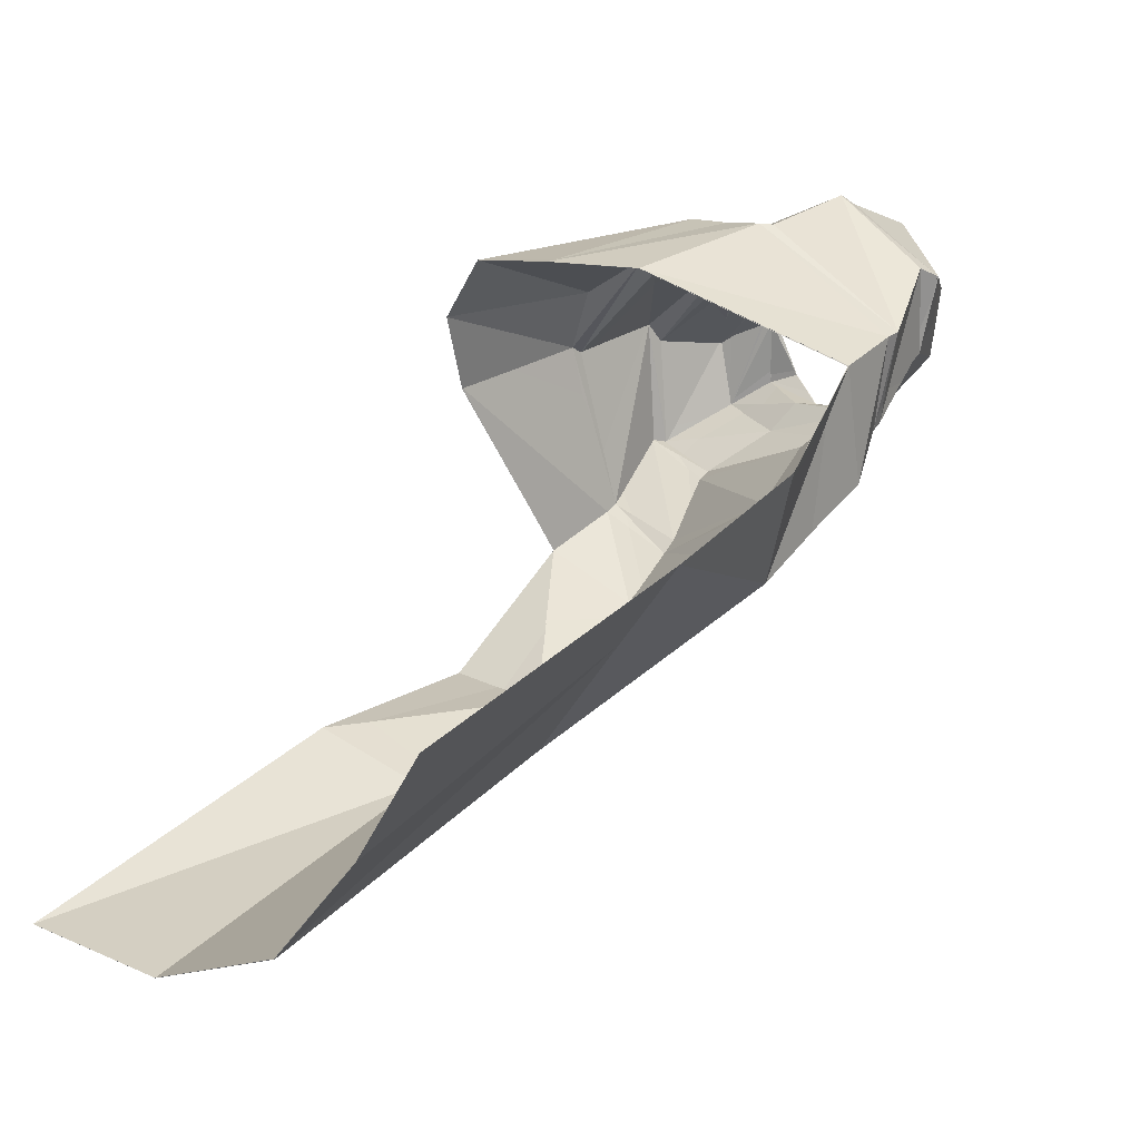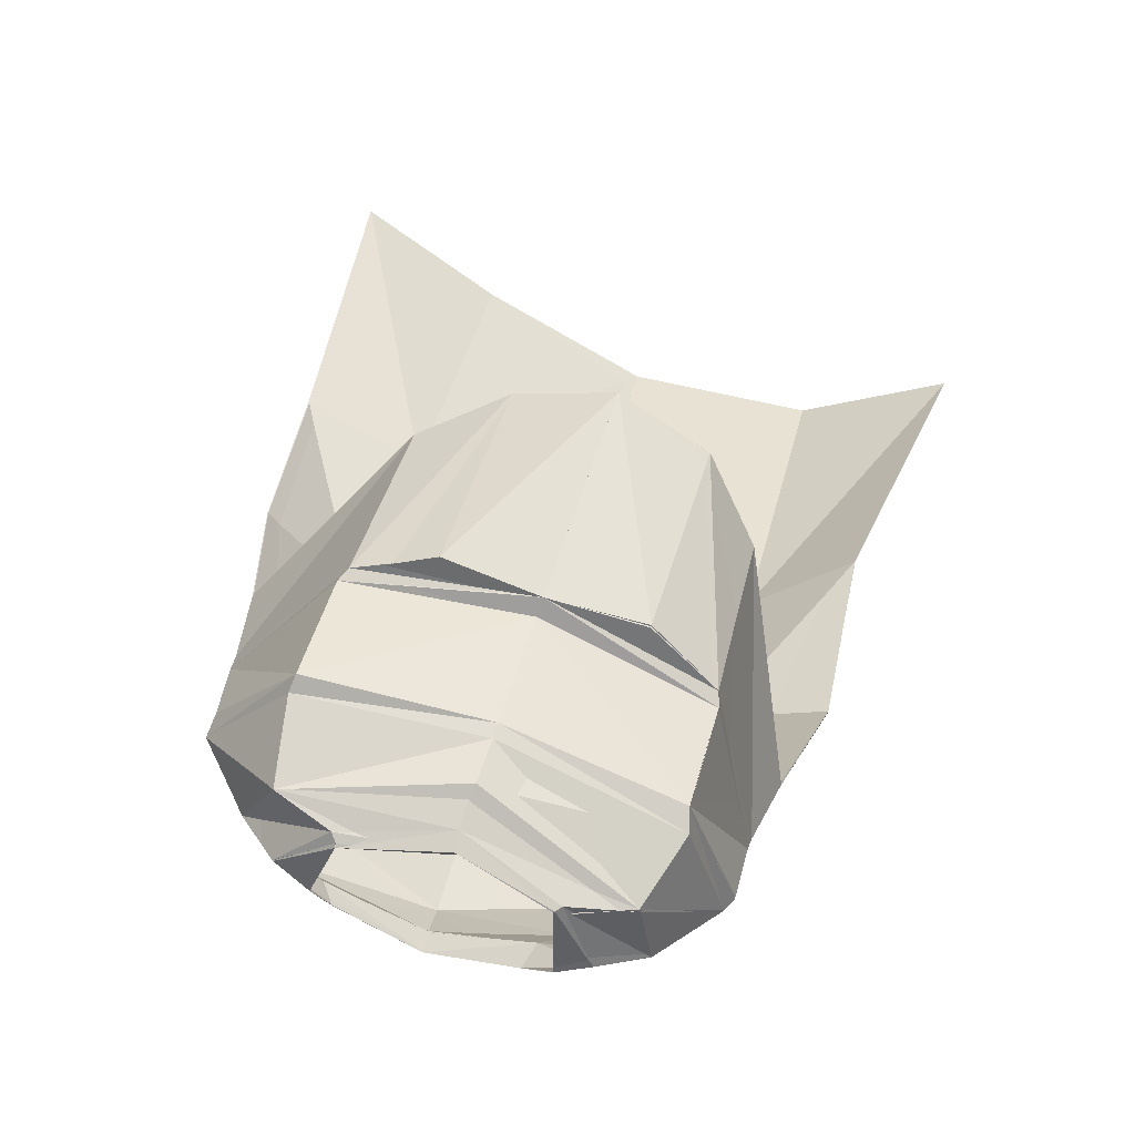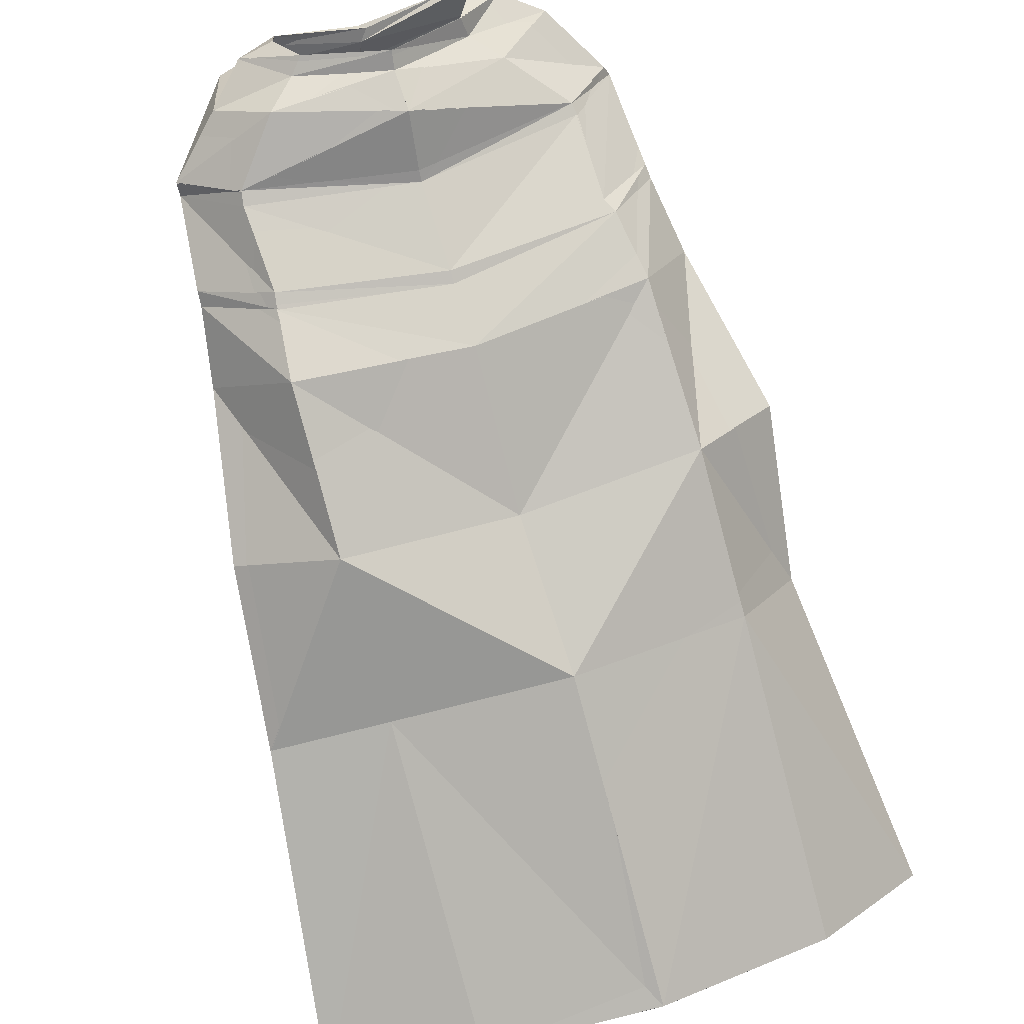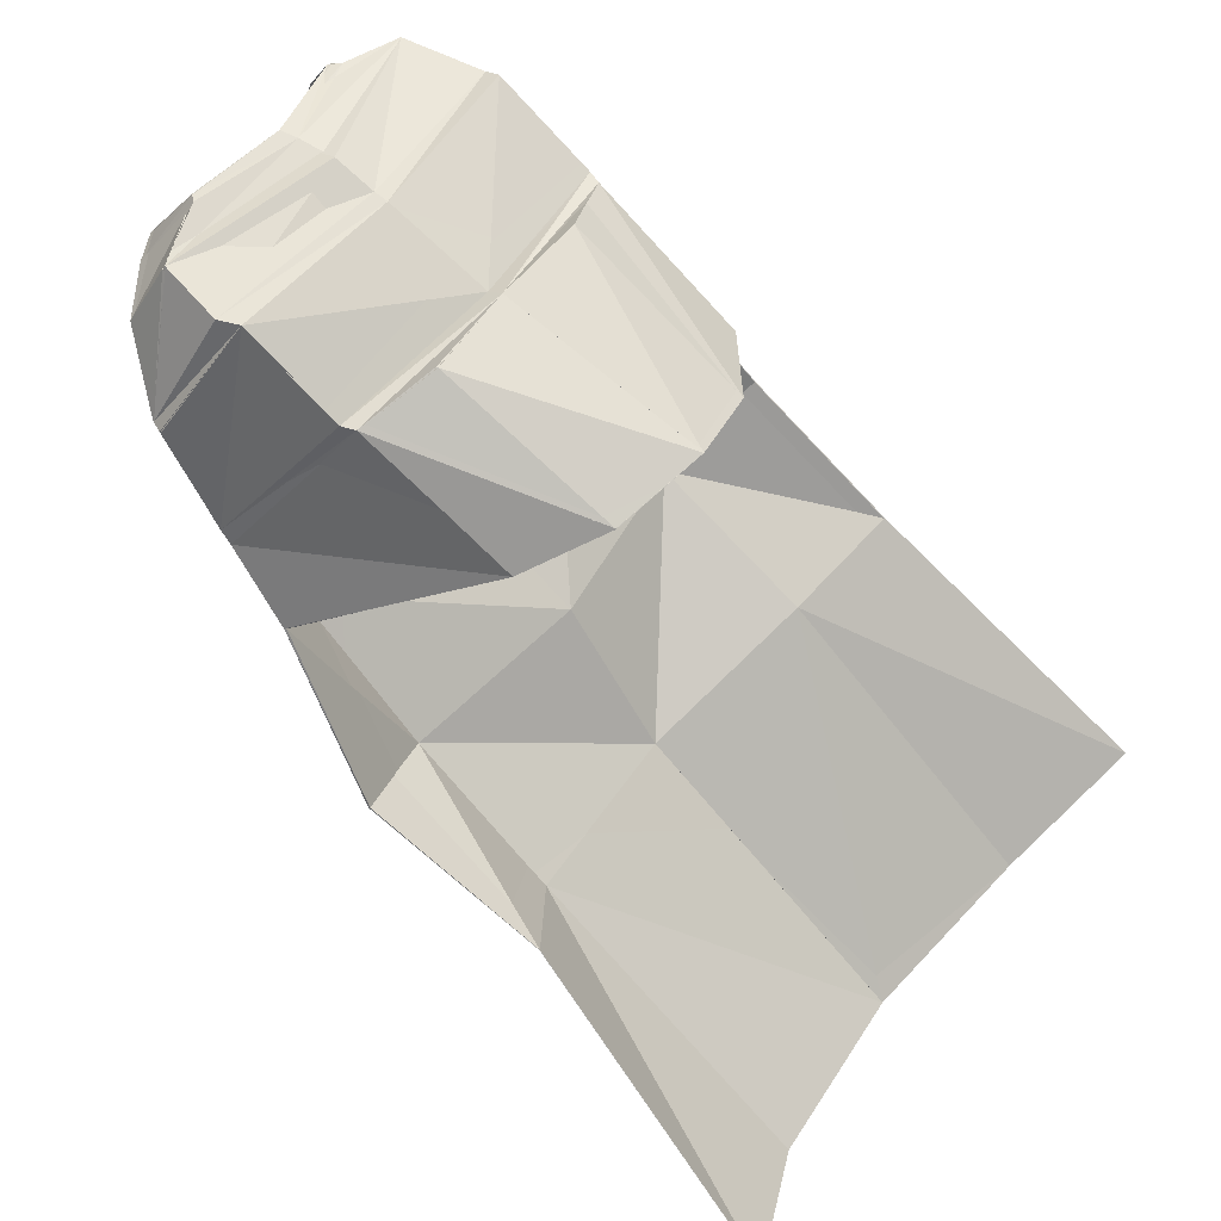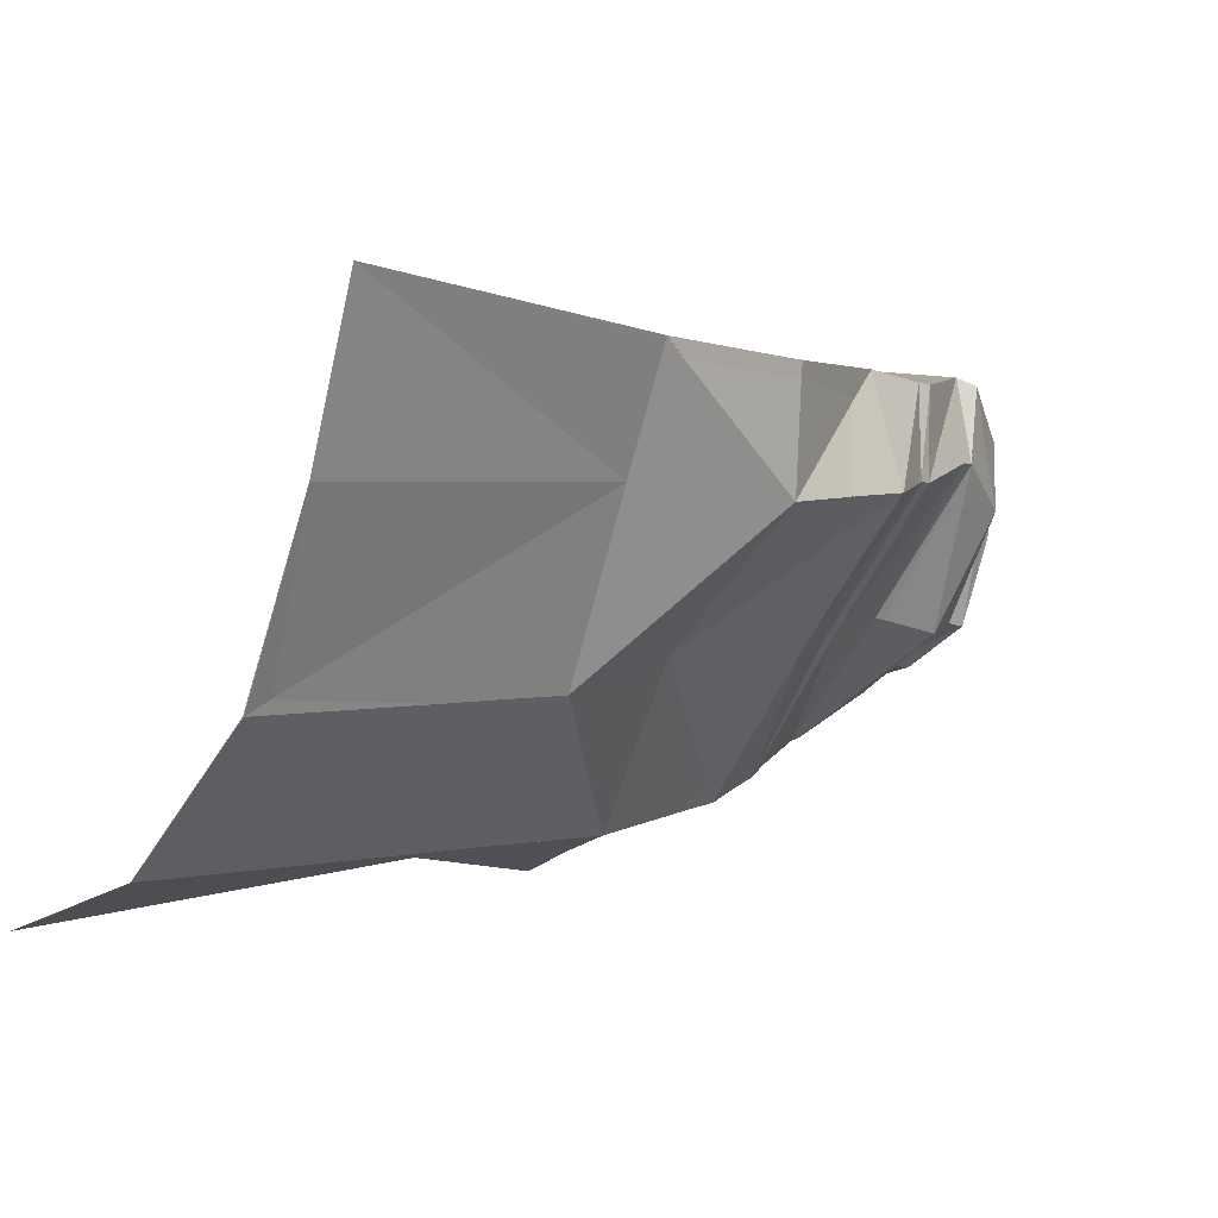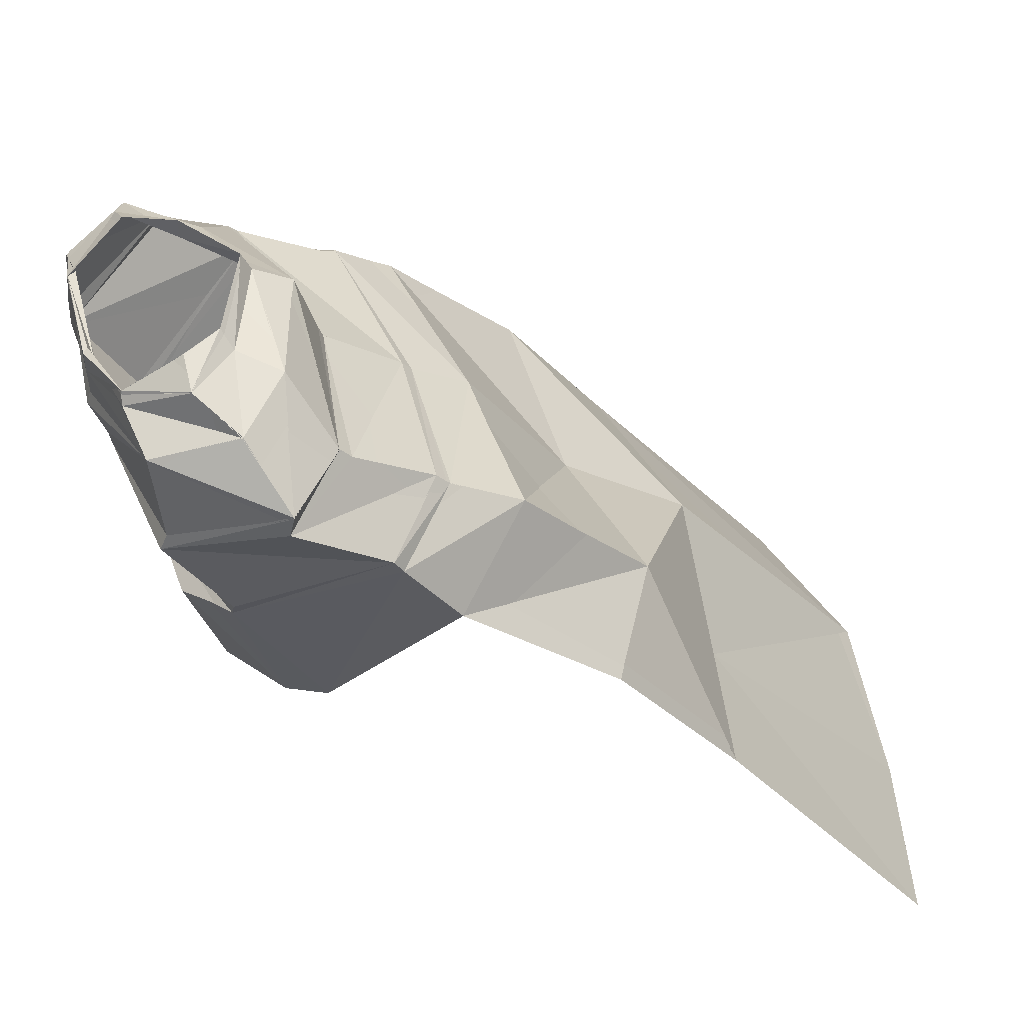
<metadata>
{"format":"obj","ext":"obj","renderer":"f3d","projection":"perspective","resolution":1024,"background":"white","views":[{"elev":-20.3,"azim":52.1,"up":"+Z"},{"elev":78.8,"azim":-165.2,"up":"+Z"},{"elev":47.1,"azim":158.4,"up":"+Y"},{"elev":53.8,"azim":-57.5,"up":"+Z"},{"elev":-59.1,"azim":60.2,"up":"+Z"},{"elev":39.8,"azim":67.2,"up":"+Y"}]}
</metadata>
<code>
o Capa_Run_Neutral_Cylinder.004
v 0.1981 2.374 0.1738
v 0.1738 2.404 0.1881
v 0.2709 2.366 0.2683
v 0.2052 2.396 0.2594
v 0.1866 2.309 0.3627
v 0.1754 2.324 0.3601
v 0.2595 2.355 0.1108
v 0.341 2.311 0.2103
v 0.2871 2.271 0.3562
v 0.342 2.241 0.05421
v 0.4357 2.201 0.1647
v 0.3067 2.125 0.3419
v 0.3395 2.131 -0.1139
v 0.4551 2.073 0.007326
v 0.2962 1.926 0.2401
v 0.3637 2.049 -0.2621
v 0.4719 1.932 -0.1045
v 0.2633 1.635 0.07449
v 0.3618 1.818 -0.4965
v 0.5317 1.739 -0.3728
v 0.3296 1.518 -0.6471
v 0.5541 1.472 -0.6009
v 0.1243 1.539 0.1127
v 0.3019 2.096 0.3537
v 0.4301 2.164 0.1716
v 0.3457 2.221 0.0339
v 0.2839 1.902 0.2398
v 0.4548 2.049 -0.00887
v 0.3434 2.111 -0.136
v 0.1479 1.861 0.2855
v 0.3267 1.038 -1.095
v 0.6076 0.9535 -1.01
v 0.1977 2.372 0.1743
v 0.1739 2.405 0.1878
v 0.2694 2.367 0.2686
v 0.2055 2.395 0.2586
v 0.1839 2.309 0.3592
v 0.175 2.331 0.3584
v 0.2592 2.355 0.1132
v 0.3409 2.31 0.2122
v 0.2869 2.271 0.3566
v 0.3433 2.239 0.05407
v 0.4358 2.204 0.1646
v 0.3062 2.124 0.3404
v 0.3402 2.133 -0.1127
v 0.4519 2.072 0.01081
v 0.2958 1.926 0.2399
v 0.3613 2.047 -0.2584
v 0.4704 1.93 -0.1054
v 0.2623 1.635 0.07391
v 0.3636 1.821 -0.4998
v 0.5303 1.739 -0.3728
v 0.3364 1.527 -0.6603
v 0.5523 1.472 -0.6017
v 0.1238 1.539 0.113
v 0.301 2.096 0.352
v 0.4268 2.165 0.1741
v 0.3454 2.222 0.03581
v 0.2812 1.904 0.2361
v 0.4528 2.048 -0.006221
v 0.3445 2.112 -0.1349
v 0.1486 1.859 0.291
v 0.3266 1.038 -1.096
v 0.6077 0.9532 -1.01
v 0.02848 2.4 0.08579
v 0.02718 2.433 0.1035
v -0.1432 2.379 0.1612
v -0.1294 2.421 0.1649
v -0.2349 2.396 0.2457
v -0.1789 2.419 0.2472
v -0.1663 2.341 0.3399
v -0.1588 2.34 0.3554
v 0.003532 2.268 0.3611
v -0.01123 2.294 0.3673
v 0.028 2.362 0.01715
v -0.1928 2.354 0.1083
v -0.3153 2.357 0.2123
v -0.2793 2.302 0.3304
v -0.001503 2.188 0.3815
v 0.02511 2.251 -0.02181
v -0.2987 2.273 0.03258
v -0.4074 2.254 0.1321
v -0.323 2.175 0.3292
v -0.006094 2.115 0.3525
v 0.02329 2.131 -0.1715
v -0.2932 2.176 -0.1393
v -0.4266 2.136 -0.03035
v -0.3196 1.964 0.2205
v -0.01492 1.907 0.2636
v 0.02227 2.05 -0.2959
v -0.3248 2.089 -0.2809
v -0.4599 2.006 -0.1529
v -0.3145 1.67 0.05784
v -0.0443 1.508 0.1742
v 0.01456 1.789 -0.4894
v -0.3306 1.866 -0.5235
v -0.5218 1.825 -0.4325
v 0.007235 1.612 -0.7481
v -0.3452 1.609 -0.7307
v -0.5142 1.508 -0.6015
v -0.2086 1.557 0.1358
v 0.02435 2.231 -0.03075
v -0.3132 2.135 0.3315
v -0.4194 2.231 0.1341
v -0.3035 2.257 0.01511
v -0.007412 2.089 0.3471
v 0.02281 2.113 -0.1893
v -0.02021 1.877 0.28
v -0.3133 1.937 0.2207
v -0.4298 2.117 -0.04999
v -0.3055 2.162 -0.1668
v -0.1898 1.877 0.2784
v -0.007104 1.112 -1.172
v -0.3614 1.102 -1.144
v -0.6262 1.006 -1.02
v 0.02852 2.402 0.08754
v 0.02705 2.435 0.1039
v -0.143 2.378 0.1608
v -0.1283 2.422 0.165
v -0.2341 2.396 0.2445
v -0.1797 2.418 0.2474
v -0.1693 2.328 0.3561
v -0.1606 2.338 0.3566
v 0.004836 2.26 0.3777
v 0.002899 2.294 0.3783
v 0.02838 2.361 0.01598
v -0.1906 2.351 0.1081
v -0.3159 2.357 0.2107
v -0.2821 2.305 0.3243
v 0.003069 2.19 0.3736
v 0.02546 2.252 -0.02201
v -0.2962 2.272 0.03358
v -0.4064 2.256 0.1316
v -0.3263 2.177 0.3095
v -0.00568 2.118 0.3422
v 0.02339 2.132 -0.1722
v -0.2932 2.178 -0.1405
v -0.426 2.136 -0.03082
v -0.3209 1.965 0.2214
v -0.01575 1.907 0.264
v 0.02345 2.052 -0.2974
v -0.325 2.086 -0.2815
v -0.4579 2.002 -0.1525
v -0.3138 1.671 0.05892
v -0.04432 1.509 0.1742
v 0.01471 1.794 -0.4945
v -0.3332 1.867 -0.5261
v -0.5224 1.821 -0.4293
v 0.008288 1.612 -0.7488
v -0.3446 1.609 -0.7307
v -0.5134 1.507 -0.6009
v -0.2085 1.558 0.1365
v 0.02464 2.231 -0.03069
v -0.3138 2.136 0.3299
v -0.4192 2.234 0.1336
v -0.3016 2.258 0.01645
v -0.007345 2.09 0.3472
v 0.02301 2.113 -0.1896
v -0.01989 1.877 0.2807
v -0.3142 1.939 0.2212
v -0.4281 2.116 -0.0507
v -0.3057 2.165 -0.1677
v -0.1893 1.881 0.2775
v -0.00754 1.111 -1.171
v -0.3616 1.101 -1.144
v -0.6259 1.005 -1.02
f 65 1 66
f 1 3 2
f 3 5 6
f 5 73 74
f 5 9 73
f 3 8 5
f 1 7 8
f 65 75 7
f 9 12 84
f 8 11 9
f 7 10 11
f 75 80 10
f 24 15 89
f 25 14 24
f 26 13 25
f 102 85 26
f 30 23 94
f 28 17 18
f 29 16 28
f 107 90 29
f 16 19 17
f 90 95 16
f 19 21 22
f 95 98 19
f 27 18 23
f 11 25 24
f 10 26 25
f 80 102 10
f 12 24 106
f 14 28 27
f 13 29 14
f 85 107 13
f 27 30 108
f 22 21 32
f 21 98 113
f 116 117 33
f 33 34 35
f 35 36 38
f 37 38 124
f 37 124 41
f 35 37 40
f 33 35 40
f 116 33 39
f 41 130 135
f 40 41 43
f 39 40 43
f 126 39 42
f 56 157 140
f 57 56 46
f 58 57 45
f 153 58 136
f 62 159 145
f 60 59 50
f 61 60 48
f 158 61 141
f 48 49 51
f 141 48 146
f 51 52 54
f 146 51 149
f 59 62 55
f 43 44 56
f 42 43 57
f 131 42 153
f 44 135 157
f 46 47 59
f 45 46 61
f 136 45 158
f 59 159 62
f 54 64 53
f 53 63 164
f 6 74 38
f 94 23 145
f 32 31 63
f 2 4 34
f 66 2 117
f 4 6 38
f 18 17 50
f 17 20 52
f 22 32 54
f 31 113 164
f 23 18 55
f 20 22 52
f 65 66 67
f 67 68 69
f 69 70 71
f 71 72 73
f 71 73 78
f 69 71 77
f 67 69 77
f 65 67 76
f 78 79 84
f 77 78 82
f 76 77 82
f 75 76 81
f 103 106 89
f 104 103 87
f 105 104 86
f 102 105 85
f 112 108 94
f 110 109 93
f 111 110 91
f 107 111 90
f 91 92 96
f 90 91 95
f 96 97 100
f 95 96 98
f 109 112 101
f 82 83 103
f 81 82 104
f 80 81 102
f 83 84 106
f 87 88 109
f 86 87 111
f 85 86 111
f 109 108 112
f 100 115 99
f 99 114 113
f 116 118 117
f 118 120 119
f 120 122 123
f 122 124 123
f 122 129 124
f 120 128 122
f 118 127 128
f 116 126 127
f 129 134 130
f 128 133 129
f 127 132 133
f 126 131 132
f 154 139 140
f 155 138 154
f 156 137 155
f 153 136 156
f 163 152 145
f 161 143 144
f 162 142 161
f 158 141 162
f 142 147 143
f 141 146 142
f 147 150 151
f 146 149 147
f 160 144 152
f 133 155 154
f 132 156 155
f 131 153 132
f 134 154 157
f 138 161 160
f 137 162 138
f 136 158 162
f 160 163 159
f 151 150 166
f 150 149 164
f 72 123 125
f 89 140 159
f 94 145 152
f 73 124 130
f 115 166 114
f 102 153 131
f 68 119 70
f 79 130 135
f 106 157 89
f 66 117 68
f 74 125 124
f 85 136 102
f 113 164 98
f 70 121 123
f 93 144 92
f 92 143 148
f 100 151 115
f 75 126 65
f 114 165 113
f 108 159 94
f 101 152 93
f 80 131 75
f 97 148 151
f 65 116 117
f 84 135 157
f 1 2 66
f 3 4 2
f 4 3 6
f 6 5 74
f 9 79 73
f 8 9 5
f 3 1 8
f 1 65 7
f 79 9 84
f 11 12 9
f 8 7 11
f 7 75 10
f 106 24 89
f 14 15 24
f 13 14 25
f 85 13 26
f 108 30 94
f 27 28 18
f 16 17 28
f 90 16 29
f 19 20 17
f 95 19 16
f 20 19 22
f 98 21 19
f 30 27 23
f 12 11 24
f 11 10 25
f 102 26 10
f 84 12 106
f 15 14 27
f 29 28 14
f 107 29 13
f 15 27 108
f 89 15 108
f 21 31 32
f 31 21 113
f 117 34 33
f 34 36 35
f 37 35 38
f 38 125 124
f 124 130 41
f 37 41 40
f 39 33 40
f 126 116 39
f 44 41 135
f 41 44 43
f 42 39 43
f 131 126 42
f 47 56 140
f 56 47 46
f 57 46 45
f 58 45 136
f 55 62 145
f 49 60 50
f 60 49 48
f 61 48 141
f 49 52 51
f 48 51 146
f 53 51 54
f 51 53 149
f 50 59 55
f 57 43 56
f 58 42 57
f 42 58 153
f 56 44 157
f 60 46 59
f 46 60 61
f 45 61 158
f 47 140 159
f 59 47 159
f 64 63 53
f 149 53 164
f 74 125 38
f 23 55 145
f 64 32 63
f 4 36 34
f 2 34 117
f 36 4 38
f 17 49 50
f 49 17 52
f 32 64 54
f 63 31 164
f 18 50 55
f 22 54 52
f 66 68 67
f 68 70 69
f 70 72 71
f 72 74 73
f 73 79 78
f 71 78 77
f 76 67 77
f 75 65 76
f 83 78 84
f 78 83 82
f 81 76 82
f 80 75 81
f 88 103 89
f 103 88 87
f 104 87 86
f 105 86 85
f 101 112 94
f 92 110 93
f 110 92 91
f 111 91 90
f 92 97 96
f 91 96 95
f 99 96 100
f 96 99 98
f 93 109 101
f 104 82 103
f 105 81 104
f 81 105 102
f 103 83 106
f 110 87 109
f 87 110 111
f 107 85 111
f 88 89 108
f 109 88 108
f 115 114 99
f 98 99 113
f 118 119 117
f 120 121 119
f 121 120 123
f 124 125 123
f 129 130 124
f 128 129 122
f 120 118 128
f 118 116 127
f 134 135 130
f 133 134 129
f 128 127 133
f 127 126 132
f 157 154 140
f 138 139 154
f 137 138 155
f 136 137 156
f 159 163 145
f 160 161 144
f 142 143 161
f 141 142 162
f 147 148 143
f 146 147 142
f 148 147 151
f 149 150 147
f 163 160 152
f 134 133 154
f 133 132 155
f 153 156 132
f 135 134 157
f 139 138 160
f 162 161 138
f 137 136 162
f 139 160 159
f 140 139 159
f 150 165 166
f 165 150 164
f 74 72 125
f 108 89 159
f 101 94 152
f 79 73 130
f 166 165 114
f 80 102 131
f 119 121 70
f 84 79 135
f 157 140 89
f 117 119 68
f 73 74 124
f 136 153 102
f 164 149 98
f 72 70 123
f 144 143 92
f 97 92 148
f 151 166 115
f 126 116 65
f 165 164 113
f 159 145 94
f 152 144 93
f 131 126 75
f 100 97 151
f 66 65 117
f 106 84 157

</code>
